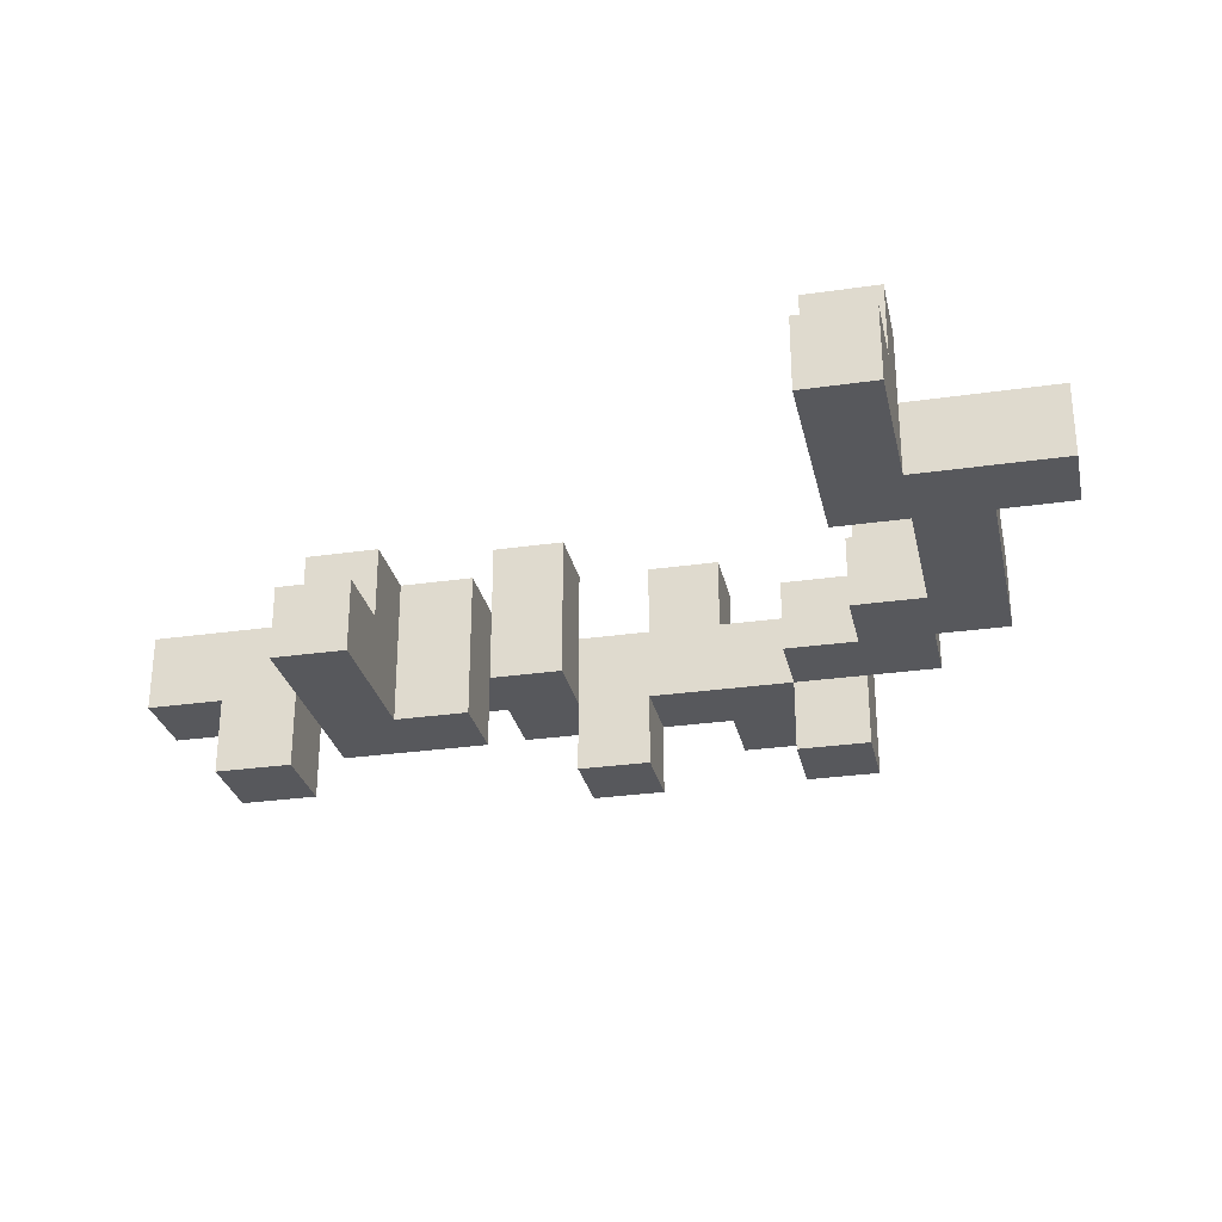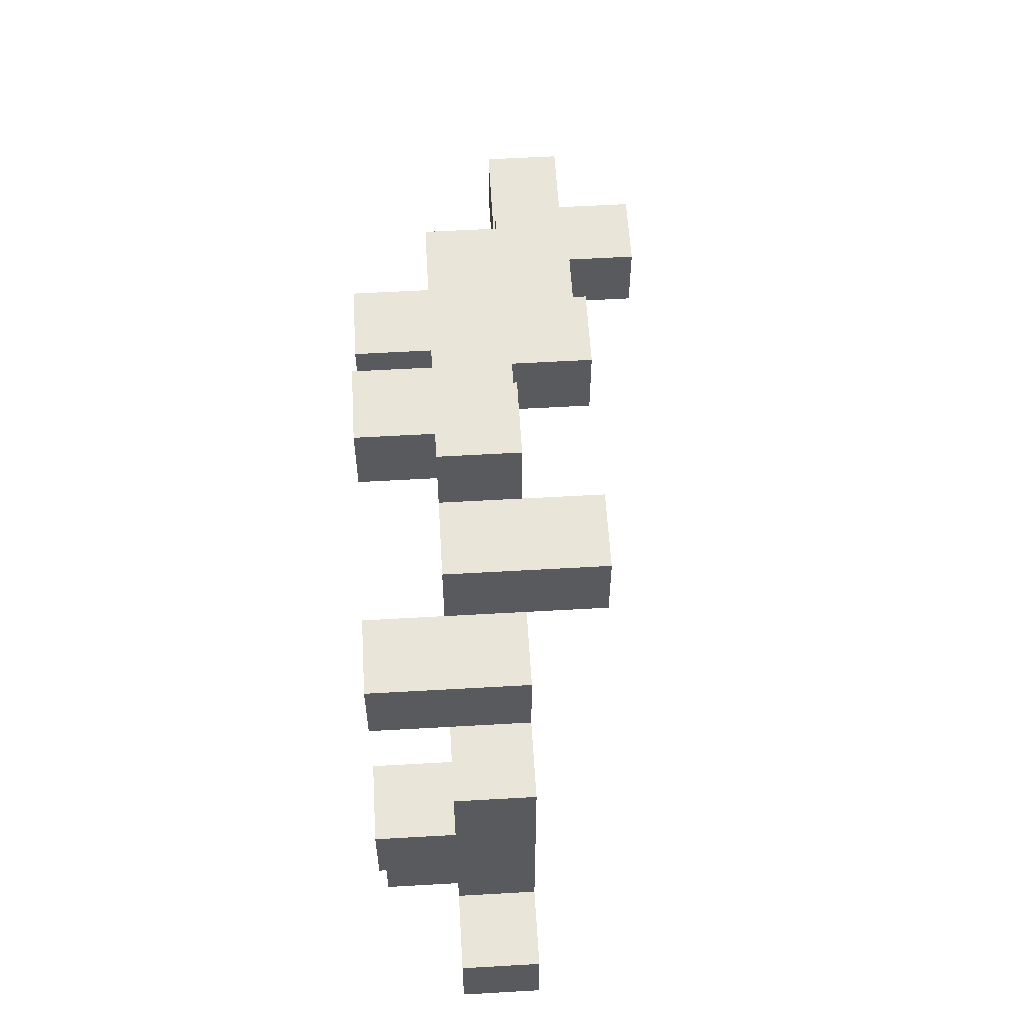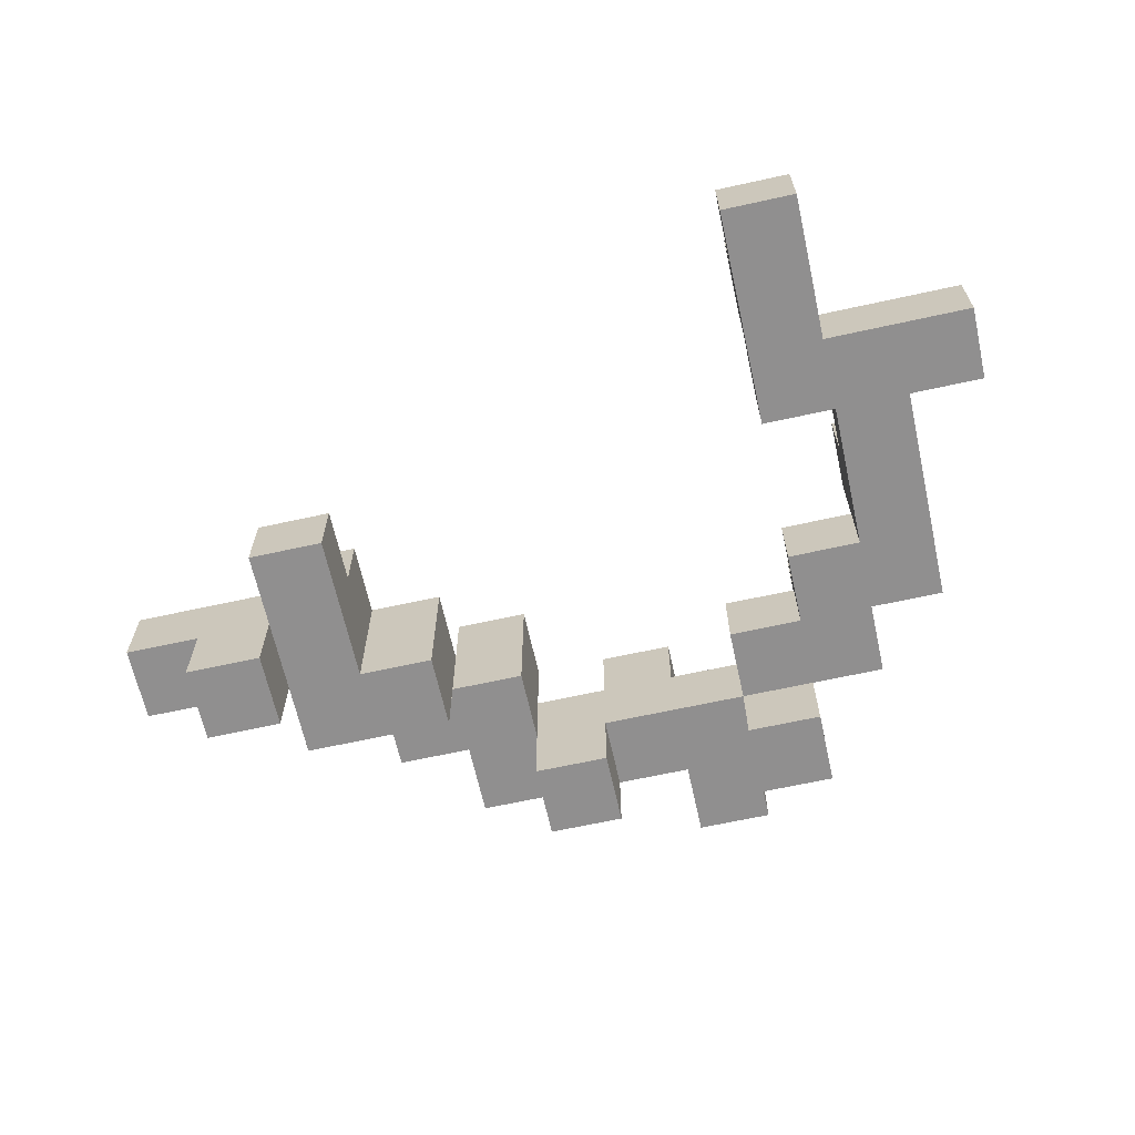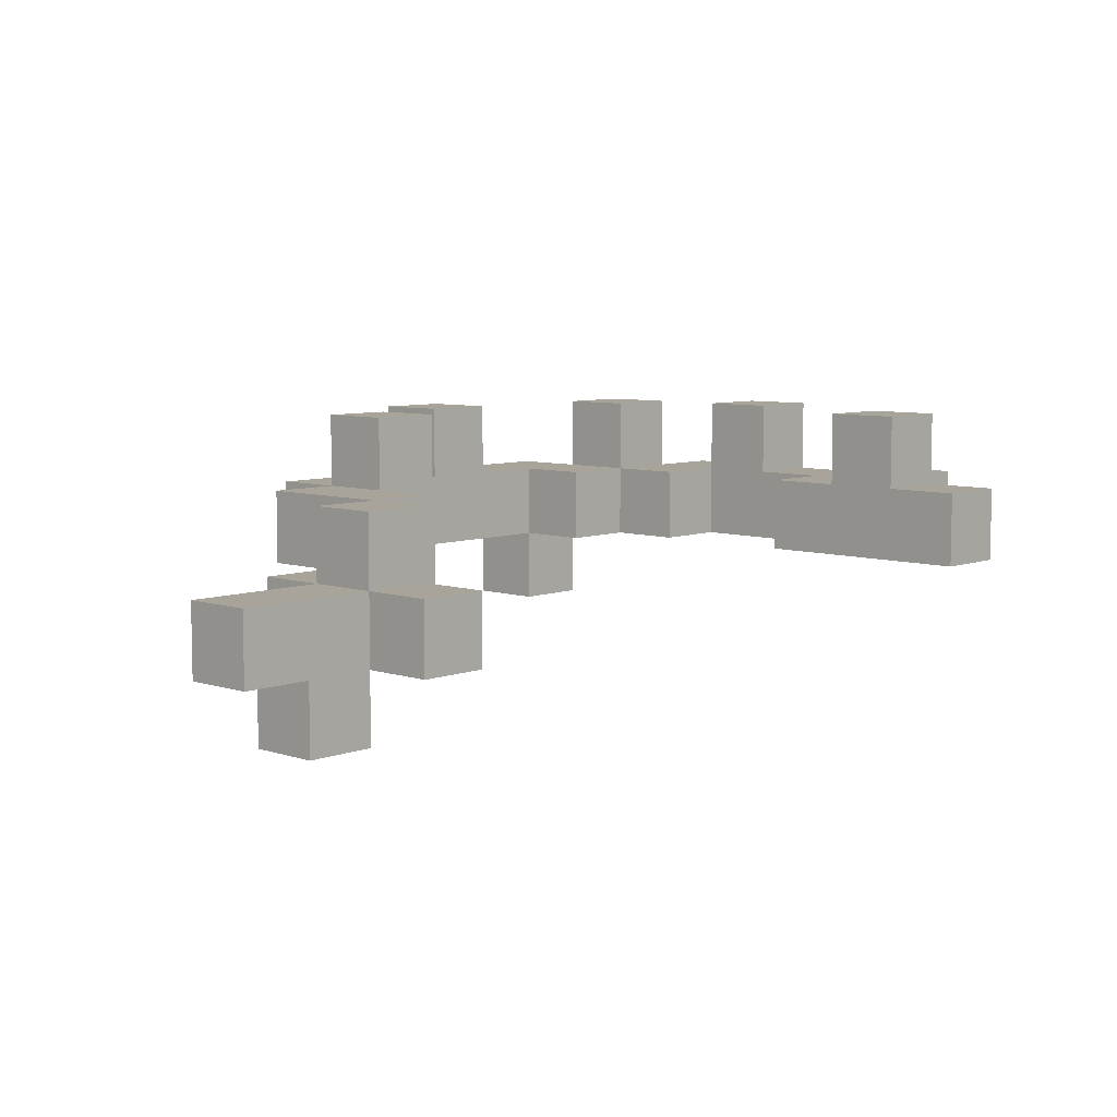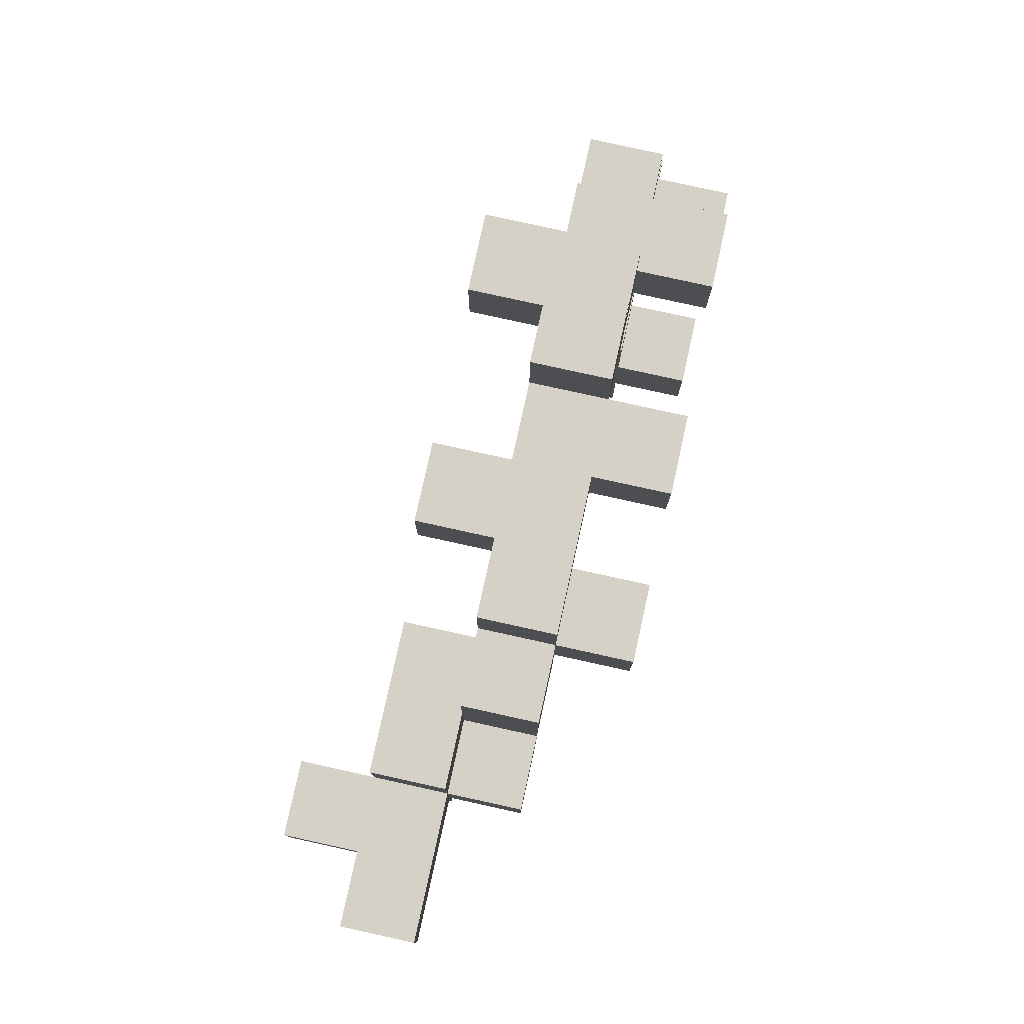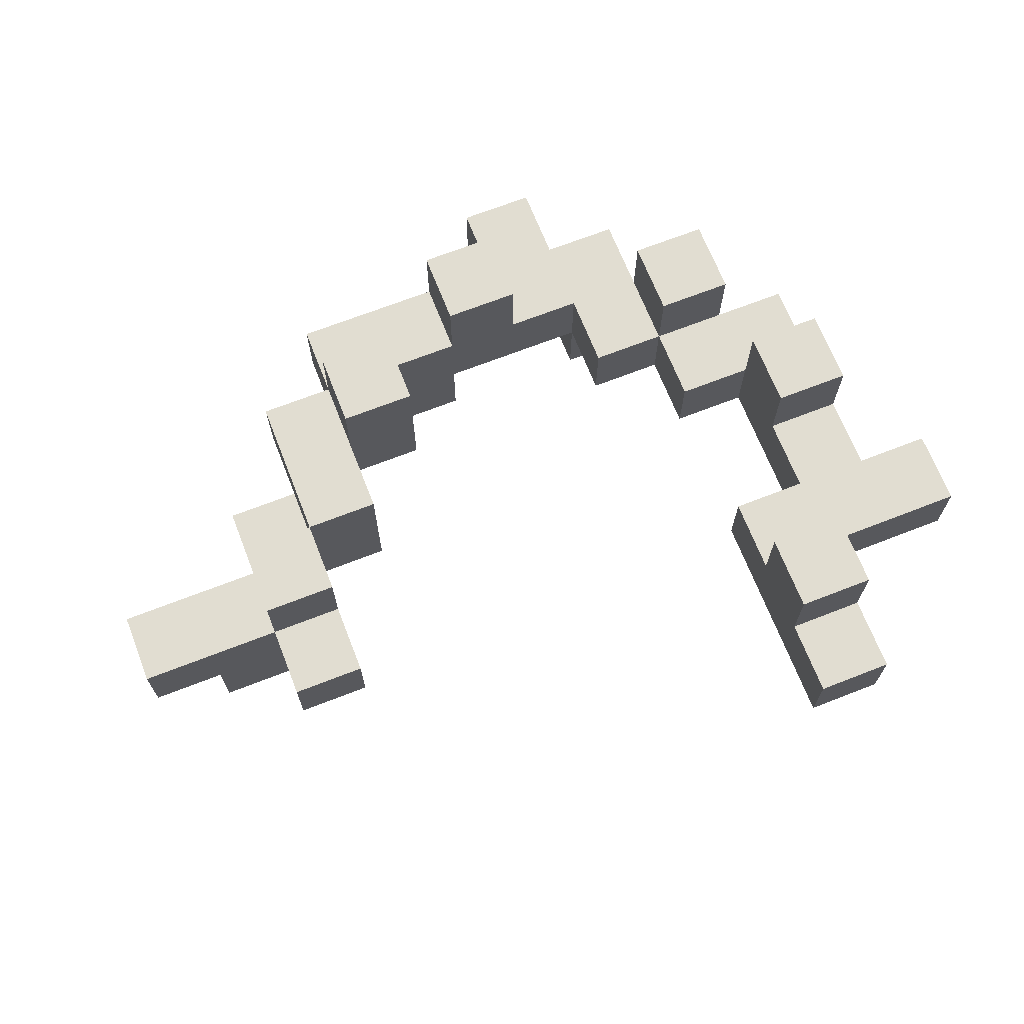
<metadata>
{"format":"obj","ext":"obj","renderer":"f3d","projection":"perspective","resolution":1024,"background":"white","views":[{"elev":-28.6,"azim":-167.8,"up":"+Y"},{"elev":58.0,"azim":-93.4,"up":"+Z"},{"elev":-65.4,"azim":-167.5,"up":"+Y"},{"elev":7.2,"azim":133.1,"up":"+Y"},{"elev":79.4,"azim":102.4,"up":"+Z"},{"elev":68.7,"azim":158.6,"up":"+Y"}]}
</metadata>
<code>
g thorn1
v -6 2 -1.5
v -6 2 -2.5
v -6 3 -1.5
v -6 3 -2.5
v -5 2 1.5
v -5 2 -1.5
v -5 3 1.5
v -5 3 0.5
v -5 3 -0.5
v -5 3 -1.5
v -5 4 0.5
v -5 4 -0.5
v -4 2 2.5
v -4 2 1.5
v -4 2 -2.5
v -4 2 -4.5
v -4 3 1.5
v -4 3 -2.5
v -4 3 -3.5
v -4 3 -4.5
v -4 4 2.5
v -4 4 1.5
v -4 4 -2.5
v -4 4 -3.5
v -3 1 3.5
v -3 1 2.5
v -3 2 2.5
v -3 3 3.5
v -3 3 2.5
v -2 2 4.5
v -2 2 3.5
v -2 3 4.5
v -2 3 3.5
v -1 3 3.5
v -1 3 2.5
v -1 4 3.5
v -1 4 2.5
v 0 1 3.5
v 0 1 2.5
v 0 2 3.5
v 0 2 2.5
v 1 2 2.5
v 1 2 1.5
v 1 3 2.5
v 1 4 2.5
v 1 4 1.5
v 2 1 1.5
v 2 1 0.5
v 2 2 1.5
v 2 3 1.5
v 2 3 0.5
v 3 1 0.5
v 3 1 -1.5
v 3 2 -0.5
v 3 2 -1.5
v 3 3 0.5
v 3 3 -0.5
v 4 0 0.5
v 4 0 -0.5
v 4 1 0.5
v 4 1 -0.5
v -4 2 0.5
v -4 2 -1.5
v -4 3 0.5
v -4 3 -0.5
v -4 3 -1.5
v -4 4 0.5
v -4 4 -0.5
v -3 2 1.5
v -3 2 0.5
v -3 2 -1.5
v -3 2 -4.5
v -3 3 2.5
v -3 3 1.5
v -3 3 0.5
v -3 3 -1.5
v -3 3 -2.5
v -3 3 -3.5
v -3 3 -4.5
v -3 4 2.5
v -3 4 1.5
v -3 4 -2.5
v -3 4 -3.5
v -2 1 3.5
v -2 1 2.5
v -2 2 3.5
v -2 2 2.5
v -2 2 1.5
v -2 3 2.5
v -2 3 1.5
v -1 2 4.5
v -1 2 3.5
v -1 3 4.5
v -1 3 3.5
v 0 3 3.5
v 0 3 2.5
v 0 4 3.5
v 0 4 2.5
v 1 1 3.5
v 1 1 2.5
v 1 2 3.5
v 1 2 2.5
v 2 2 3.5
v 2 2 2.5
v 2 3 3.5
v 2 3 2.5
v 2 3 1.5
v 2 4 2.5
v 2 4 1.5
v 3 2 2.5
v 3 2 1.5
v 3 2 0.5
v 3 3 2.5
v 3 3 0.5
v 4 1 1.5
v 4 1 0.5
v 4 1 -0.5
v 4 1 -1.5
v 4 2 1.5
v 4 2 0.5
v 4 2 -0.5
v 4 2 -1.5
v 4 3 0.5
v 4 3 -0.5
v 5 0 0.5
v 5 0 -0.5
v 5 1 0.5
v 5 1 -0.5
v 6 1 0.5
v 6 1 -0.5
v 6 2 0.5
v 6 2 -0.5
v -2 2 4.5
v -2 3 4.5
v -1 2 4.5
v -1 3 4.5
v -3 1 3.5
v -3 3 3.5
v -2 1 3.5
v -2 2 3.5
v -2 3 3.5
v -1 2 3.5
v -1 3 3.5
v -1 4 3.5
v 0 1 3.5
v 0 2 3.5
v 0 3 3.5
v 0 4 3.5
v 1 1 3.5
v 1 2 3.5
v 2 2 3.5
v 2 3 3.5
v -4 2 2.5
v -4 4 2.5
v -3 2 2.5
v -3 3 2.5
v -3 4 2.5
v 1 3 2.5
v 1 4 2.5
v 2 2 2.5
v 2 3 2.5
v 2 4 2.5
v 3 2 2.5
v 3 3 2.5
v -5 2 1.5
v -5 3 1.5
v -4 2 1.5
v -4 3 1.5
v 2 1 1.5
v 2 2 1.5
v 3 2 1.5
v 4 1 1.5
v 4 2 1.5
v -5 3 0.5
v -5 4 0.5
v -4 3 0.5
v -4 4 0.5
v 3 2 0.5
v 3 3 0.5
v 4 0 0.5
v 4 1 0.5
v 4 2 0.5
v 4 3 0.5
v 5 0 0.5
v 5 1 0.5
v 6 1 0.5
v 6 2 0.5
v -6 2 -1.5
v -6 3 -1.5
v -5 2 -1.5
v -5 3 -1.5
v -4 2 -1.5
v -4 3 -1.5
v -3 2 -1.5
v -3 3 -1.5
v -4 3 -2.5
v -4 4 -2.5
v -3 3 -2.5
v -3 4 -2.5
v -3 1 2.5
v -3 2 2.5
v -2 1 2.5
v -2 2 2.5
v -2 3 2.5
v -1 3 2.5
v -1 4 2.5
v 0 1 2.5
v 0 2 2.5
v 0 3 2.5
v 0 4 2.5
v 1 1 2.5
v 1 2 2.5
v 1 3 2.5
v -4 3 1.5
v -4 4 1.5
v -3 2 1.5
v -3 3 1.5
v -3 4 1.5
v -2 2 1.5
v -2 3 1.5
v 1 2 1.5
v 1 4 1.5
v 2 2 1.5
v 2 3 1.5
v 2 4 1.5
v -4 2 0.5
v -4 3 0.5
v -3 2 0.5
v -3 3 0.5
v 2 1 0.5
v 2 3 0.5
v 3 1 0.5
v 3 3 0.5
v -5 3 -0.5
v -5 4 -0.5
v -4 3 -0.5
v -4 4 -0.5
v 3 2 -0.5
v 3 3 -0.5
v 4 0 -0.5
v 4 1 -0.5
v 4 2 -0.5
v 4 3 -0.5
v 5 0 -0.5
v 5 1 -0.5
v 6 1 -0.5
v 6 2 -0.5
v 3 1 -1.5
v 3 2 -1.5
v 4 1 -1.5
v 4 2 -1.5
v -6 2 -2.5
v -6 3 -2.5
v -4 2 -2.5
v -4 3 -2.5
v -4 3 -3.5
v -4 4 -3.5
v -3 3 -3.5
v -3 4 -3.5
v -4 2 -4.5
v -4 3 -4.5
v -3 2 -4.5
v -3 3 -4.5
v 4 0 0.5
v 5 0 0.5
v 4 0 -0.5
v 5 0 -0.5
v -3 1 3.5
v -2 1 3.5
v 0 1 3.5
v 1 1 3.5
v -3 1 2.5
v -2 1 2.5
v 0 1 2.5
v 1 1 2.5
v 2 1 1.5
v 4 1 1.5
v 2 1 0.5
v 3 1 0.5
v 4 1 0.5
v 5 1 0.5
v 6 1 0.5
v 4 1 -0.5
v 5 1 -0.5
v 6 1 -0.5
v 3 1 -1.5
v 4 1 -1.5
v -2 2 4.5
v -1 2 4.5
v -2 2 3.5
v -1 2 3.5
v 0 2 3.5
v 1 2 3.5
v 2 2 3.5
v -4 2 2.5
v -3 2 2.5
v -2 2 2.5
v 0 2 2.5
v 1 2 2.5
v 2 2 2.5
v 3 2 2.5
v -5 2 1.5
v -4 2 1.5
v -3 2 1.5
v -2 2 1.5
v 1 2 1.5
v 2 2 1.5
v 3 2 1.5
v -4 2 0.5
v -3 2 0.5
v -6 2 -1.5
v -5 2 -1.5
v -4 2 -1.5
v -3 2 -1.5
v -6 2 -2.5
v -4 2 -2.5
v -4 2 -4.5
v -3 2 -4.5
v 3 2 1.5
v 4 2 1.5
v 3 2 0.5
v 4 2 0.5
v 6 2 0.5
v 3 2 -0.5
v 4 2 -0.5
v 6 2 -0.5
v 3 2 -1.5
v 4 2 -1.5
v -2 3 4.5
v -1 3 4.5
v -3 3 3.5
v -2 3 3.5
v -1 3 3.5
v 0 3 3.5
v 2 3 3.5
v -3 3 2.5
v -2 3 2.5
v -1 3 2.5
v 0 3 2.5
v 1 3 2.5
v 2 3 2.5
v 3 3 2.5
v -5 3 1.5
v -4 3 1.5
v -3 3 1.5
v -2 3 1.5
v 2 3 1.5
v -5 3 0.5
v -4 3 0.5
v -3 3 0.5
v 2 3 0.5
v 3 3 0.5
v 4 3 0.5
v -5 3 -0.5
v -4 3 -0.5
v 3 3 -0.5
v 4 3 -0.5
v -6 3 -1.5
v -5 3 -1.5
v -4 3 -1.5
v -3 3 -1.5
v -6 3 -2.5
v -4 3 -2.5
v -3 3 -2.5
v -4 3 -3.5
v -3 3 -3.5
v -4 3 -4.5
v -3 3 -4.5
v -1 4 3.5
v 0 4 3.5
v -4 4 2.5
v -3 4 2.5
v -1 4 2.5
v 0 4 2.5
v 1 4 2.5
v 2 4 2.5
v -4 4 1.5
v -3 4 1.5
v 1 4 1.5
v 2 4 1.5
v -5 4 0.5
v -4 4 0.5
v -5 4 -0.5
v -4 4 -0.5
v -4 4 -2.5
v -3 4 -2.5
v -4 4 -3.5
v -3 4 -3.5
f 3 2 1
f 4 2 3
f 7 6 5
f 8 6 7
f 9 6 8
f 10 6 9
f 11 9 8
f 12 9 11
f 17 14 13
f 18 16 15
f 19 16 18
f 20 16 19
f 21 17 13
f 22 17 21
f 23 19 18
f 24 19 23
f 27 26 25
f 28 27 25
f 29 27 28
f 32 31 30
f 33 31 32
f 36 35 34
f 37 35 36
f 40 39 38
f 41 39 40
f 44 43 42
f 45 43 44
f 46 43 45
f 49 48 47
f 50 48 49
f 51 48 50
f 54 53 52
f 55 53 54
f 56 54 52
f 57 54 56
f 60 59 58
f 61 59 60
f 62 63 64
f 64 63 65
f 65 63 66
f 64 65 67
f 67 65 68
f 69 70 74
f 74 70 75
f 71 72 76
f 76 72 77
f 77 72 78
f 78 72 79
f 73 74 80
f 80 74 81
f 77 78 82
f 82 78 83
f 84 85 86
f 86 85 87
f 87 88 89
f 89 88 90
f 91 92 93
f 93 92 94
f 95 96 97
f 97 96 98
f 99 100 101
f 101 100 102
f 103 104 105
f 105 104 106
f 106 107 108
f 108 107 109
f 110 111 113
f 111 112 113
f 113 112 114
f 115 116 119
f 119 116 120
f 117 118 121
f 121 118 122
f 120 121 123
f 123 121 124
f 125 126 127
f 127 126 128
f 129 130 131
f 131 130 132
f 135 134 133
f 136 134 135
f 139 138 137
f 140 138 139
f 141 138 140
f 146 143 142
f 146 144 143
f 147 144 146
f 148 144 147
f 149 146 145
f 149 147 146
f 150 147 149
f 151 147 150
f 152 147 151
f 155 154 153
f 156 154 155
f 157 154 156
f 161 159 158
f 162 159 161
f 163 161 160
f 164 161 163
f 167 166 165
f 168 166 167
f 171 170 169
f 172 171 169
f 173 171 172
f 176 175 174
f 177 175 176
f 182 179 178
f 183 179 182
f 184 181 180
f 184 182 181
f 185 182 184
f 186 182 185
f 187 182 186
f 190 189 188
f 191 189 190
f 194 193 192
f 195 193 194
f 198 197 196
f 199 197 198
f 200 201 202
f 202 201 203
f 203 204 205
f 203 205 208
f 205 206 208
f 208 206 209
f 209 206 210
f 207 208 211
f 208 209 211
f 211 209 212
f 212 209 213
f 214 215 217
f 217 215 218
f 216 217 219
f 219 217 220
f 221 222 223
f 223 222 224
f 224 222 225
f 226 227 228
f 228 227 229
f 230 231 232
f 232 231 233
f 234 235 236
f 236 235 237
f 238 239 242
f 242 239 243
f 240 241 244
f 241 242 244
f 244 242 245
f 245 242 246
f 246 242 247
f 248 249 250
f 250 249 251
f 252 253 254
f 254 253 255
f 256 257 258
f 258 257 259
f 260 261 262
f 262 261 263
f 266 265 264
f 267 265 266
f 272 269 268
f 273 269 272
f 274 271 270
f 275 271 274
f 278 277 276
f 279 277 278
f 280 277 279
f 283 280 279
f 284 282 281
f 285 282 284
f 286 283 279
f 287 283 286
f 290 289 288
f 291 289 290
f 297 291 290
f 297 292 291
f 298 292 297
f 299 294 293
f 300 294 299
f 303 296 295
f 303 297 296
f 304 297 303
f 305 297 304
f 306 300 299
f 306 301 300
f 307 301 306
f 308 301 307
f 309 304 303
f 309 303 302
f 310 304 309
f 312 309 302
f 313 309 312
f 315 312 311
f 315 314 313
f 315 313 312
f 316 314 315
f 317 314 316
f 318 314 317
f 319 320 321
f 321 320 322
f 322 323 325
f 325 323 326
f 324 325 327
f 327 325 328
f 329 330 332
f 332 330 333
f 331 332 336
f 332 333 336
f 336 333 337
f 337 333 338
f 334 335 339
f 339 335 340
f 340 335 341
f 336 337 345
f 345 337 346
f 341 342 347
f 343 344 348
f 344 345 348
f 348 345 349
f 349 345 350
f 347 342 351
f 351 342 352
f 352 353 356
f 356 353 357
f 354 355 359
f 359 355 360
f 358 359 362
f 360 361 362
f 359 360 362
f 362 361 363
f 363 361 364
f 365 366 367
f 367 366 368
f 369 370 373
f 373 370 374
f 371 372 377
f 377 372 378
f 375 376 379
f 379 376 380
f 381 382 383
f 383 382 384
f 385 386 387
f 387 386 388

</code>
